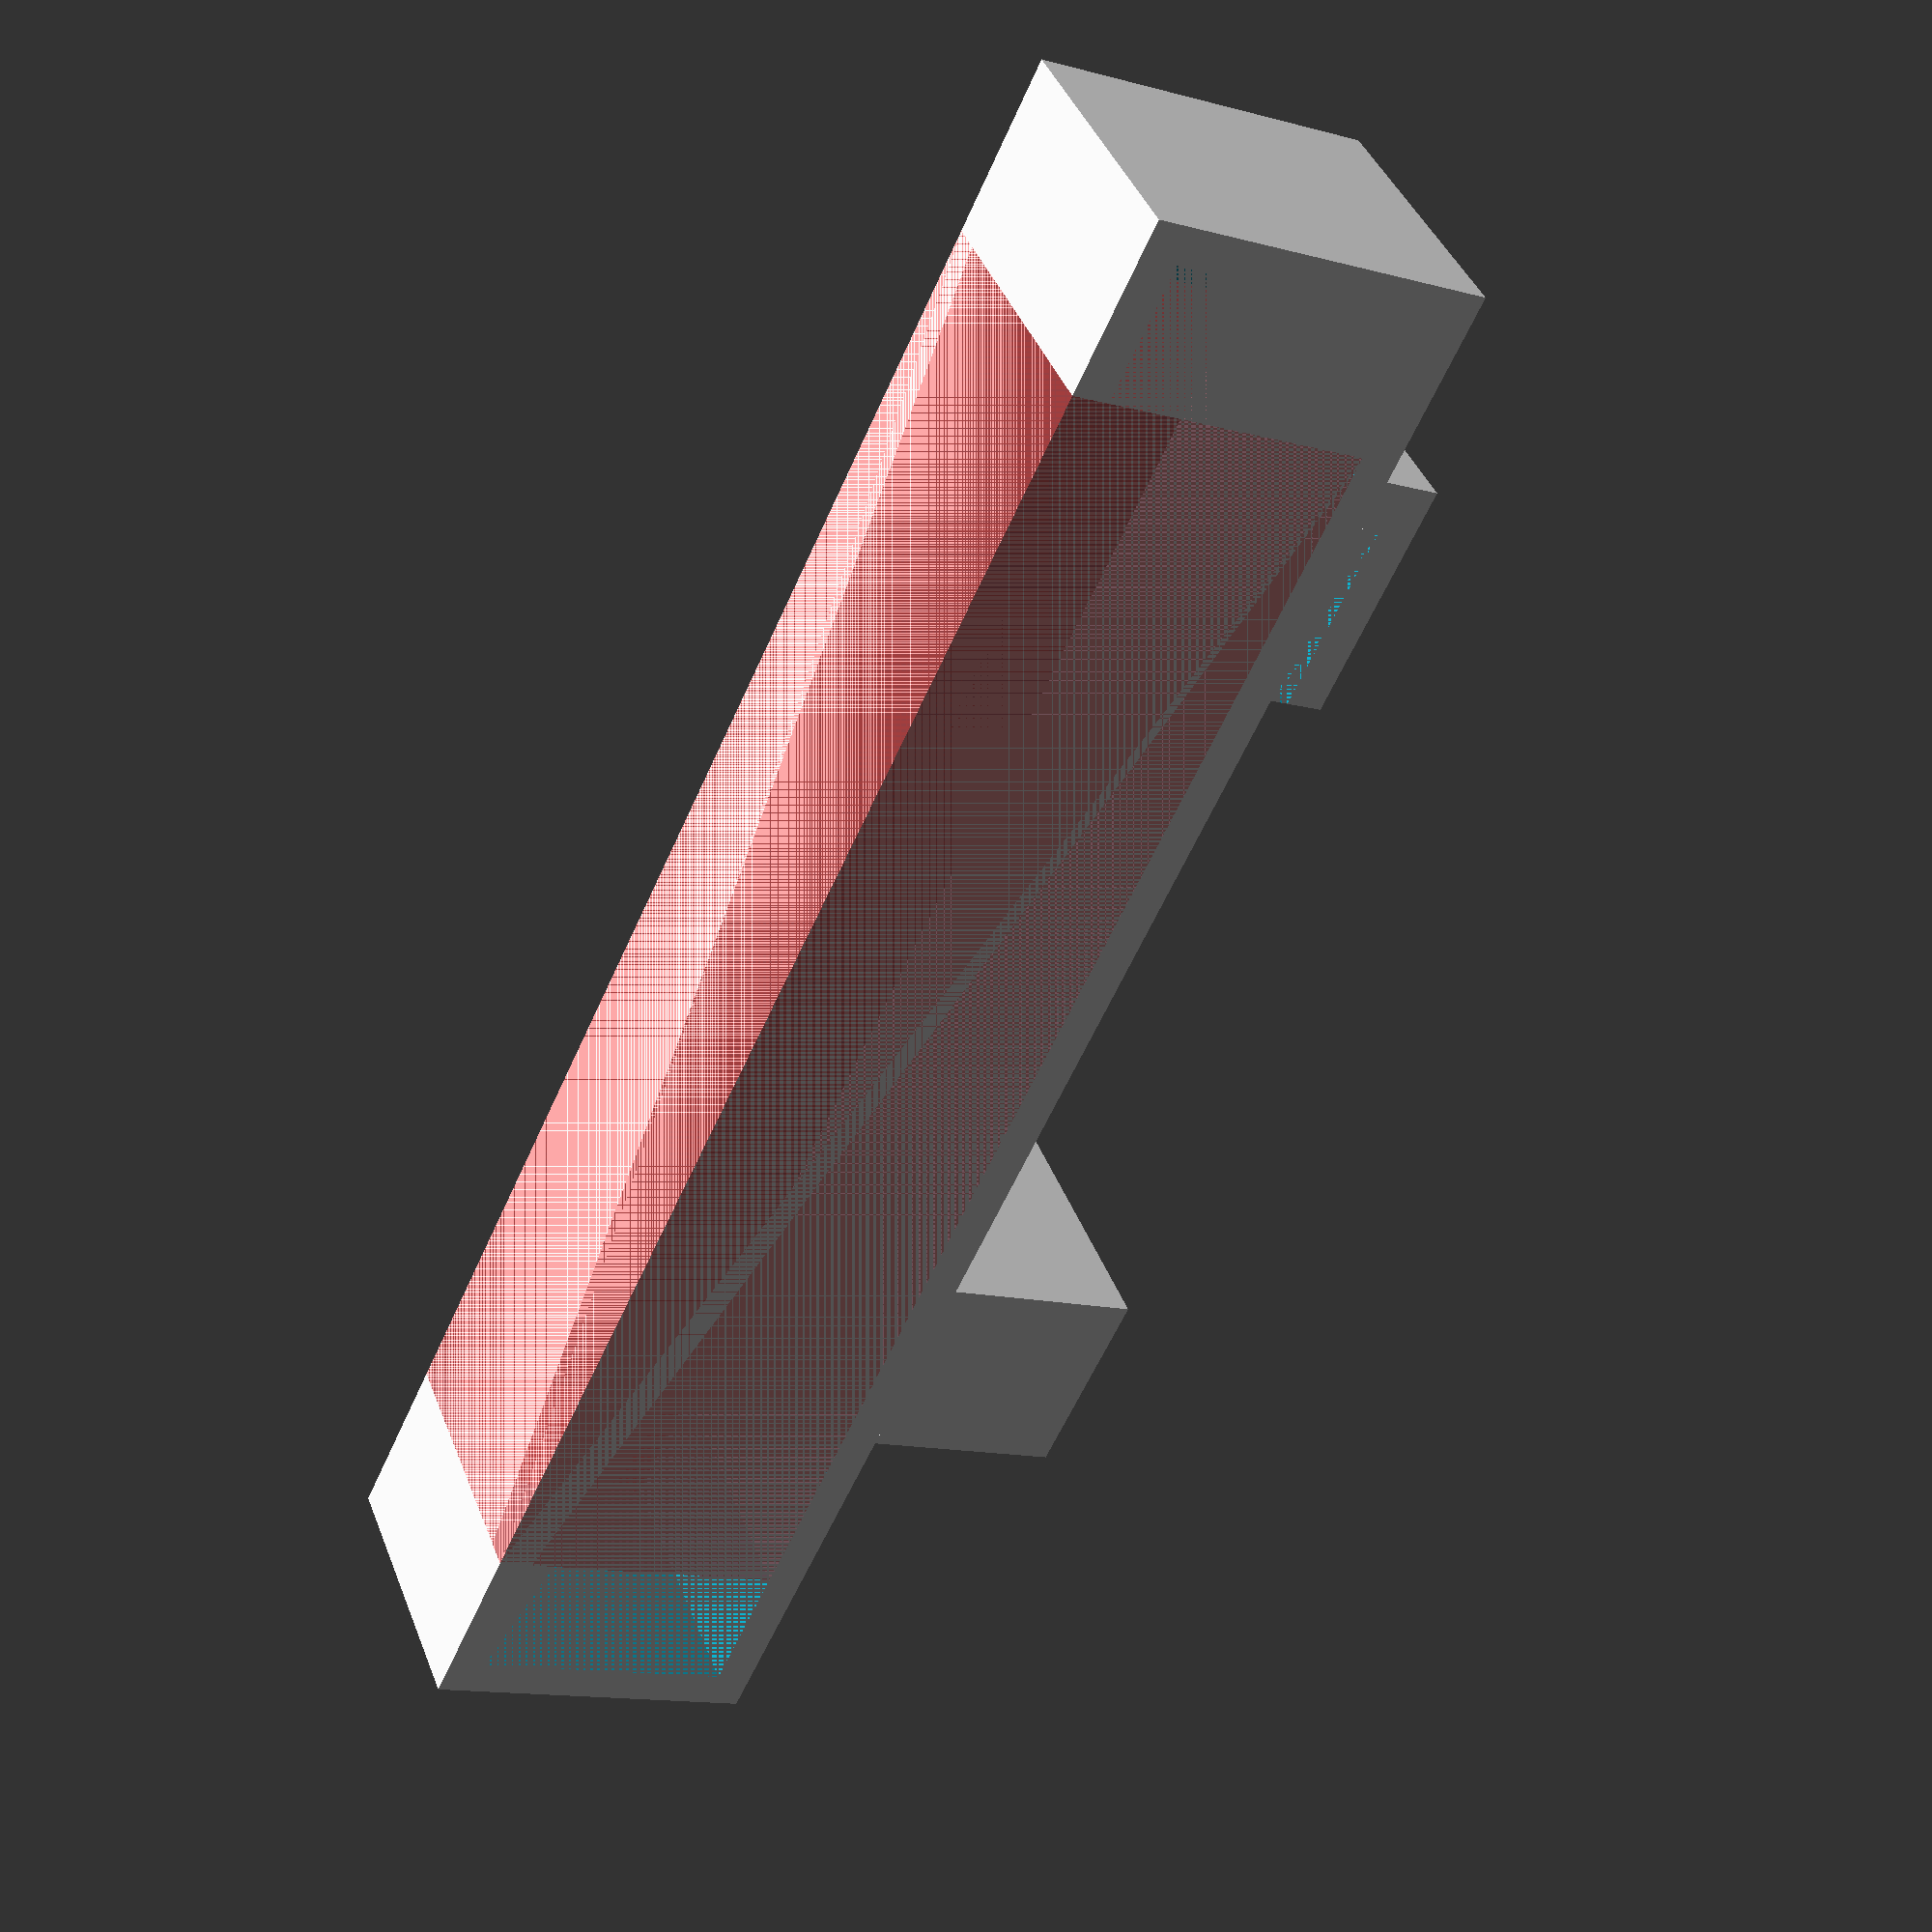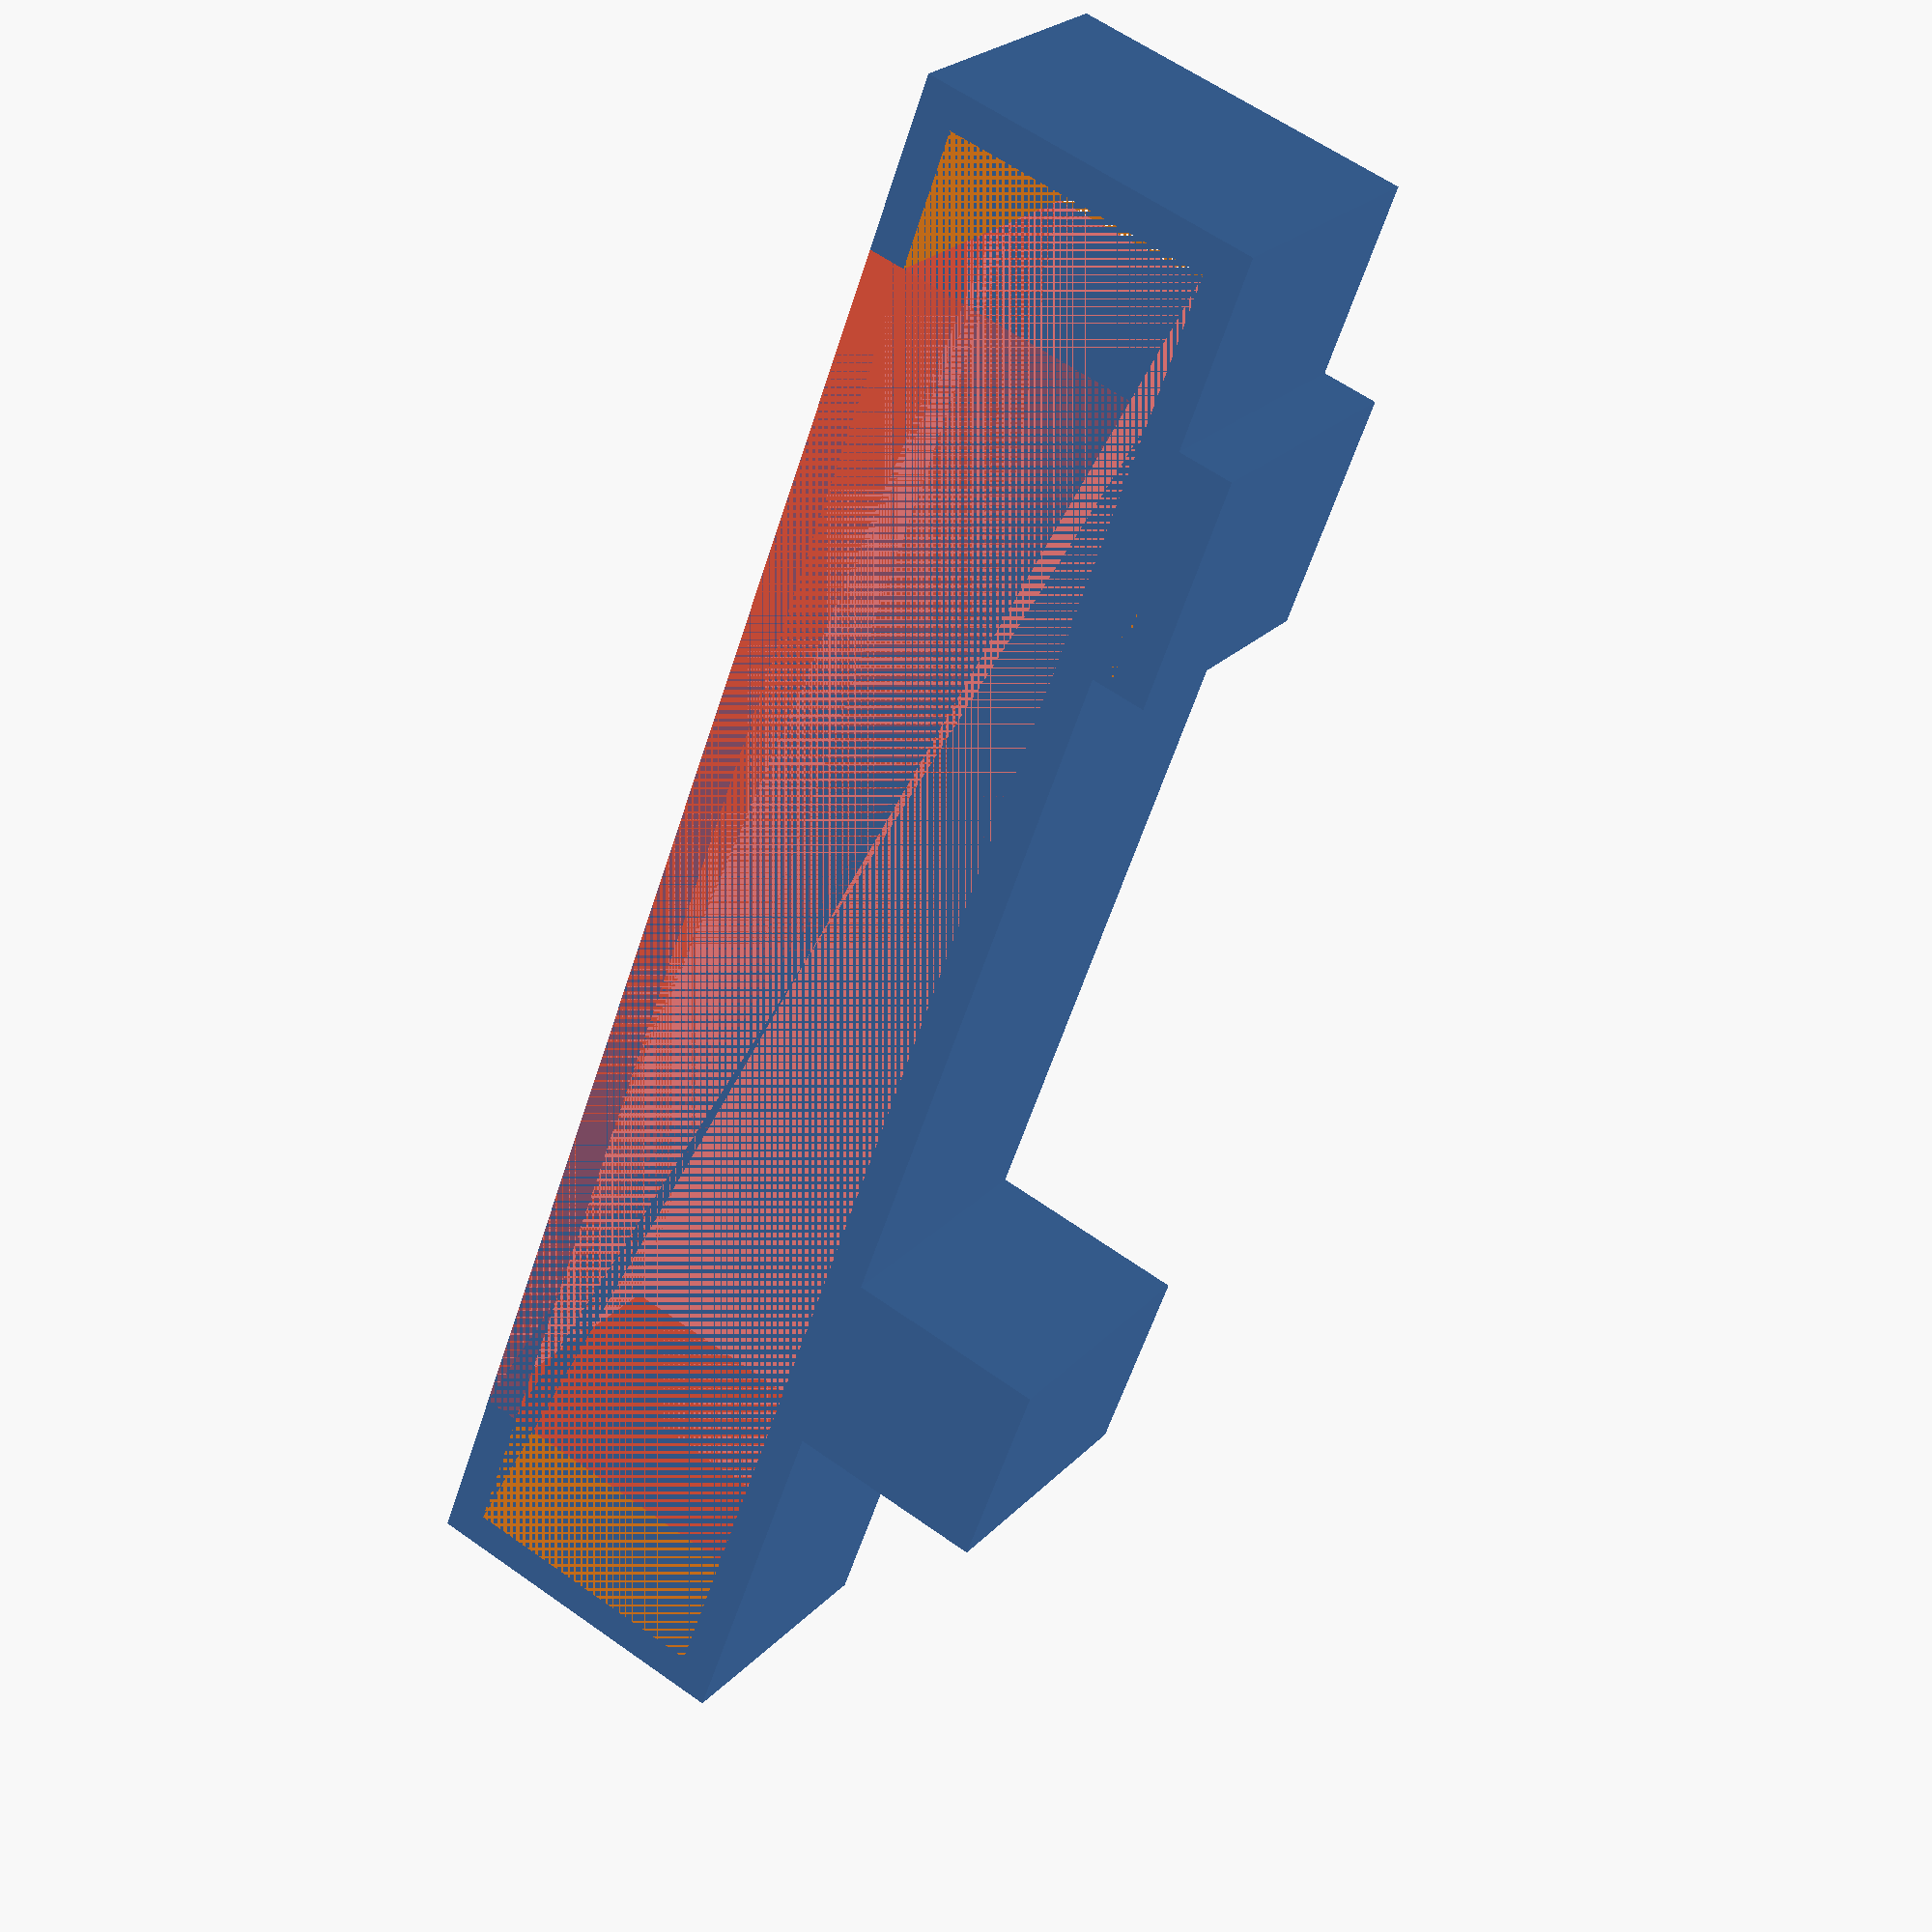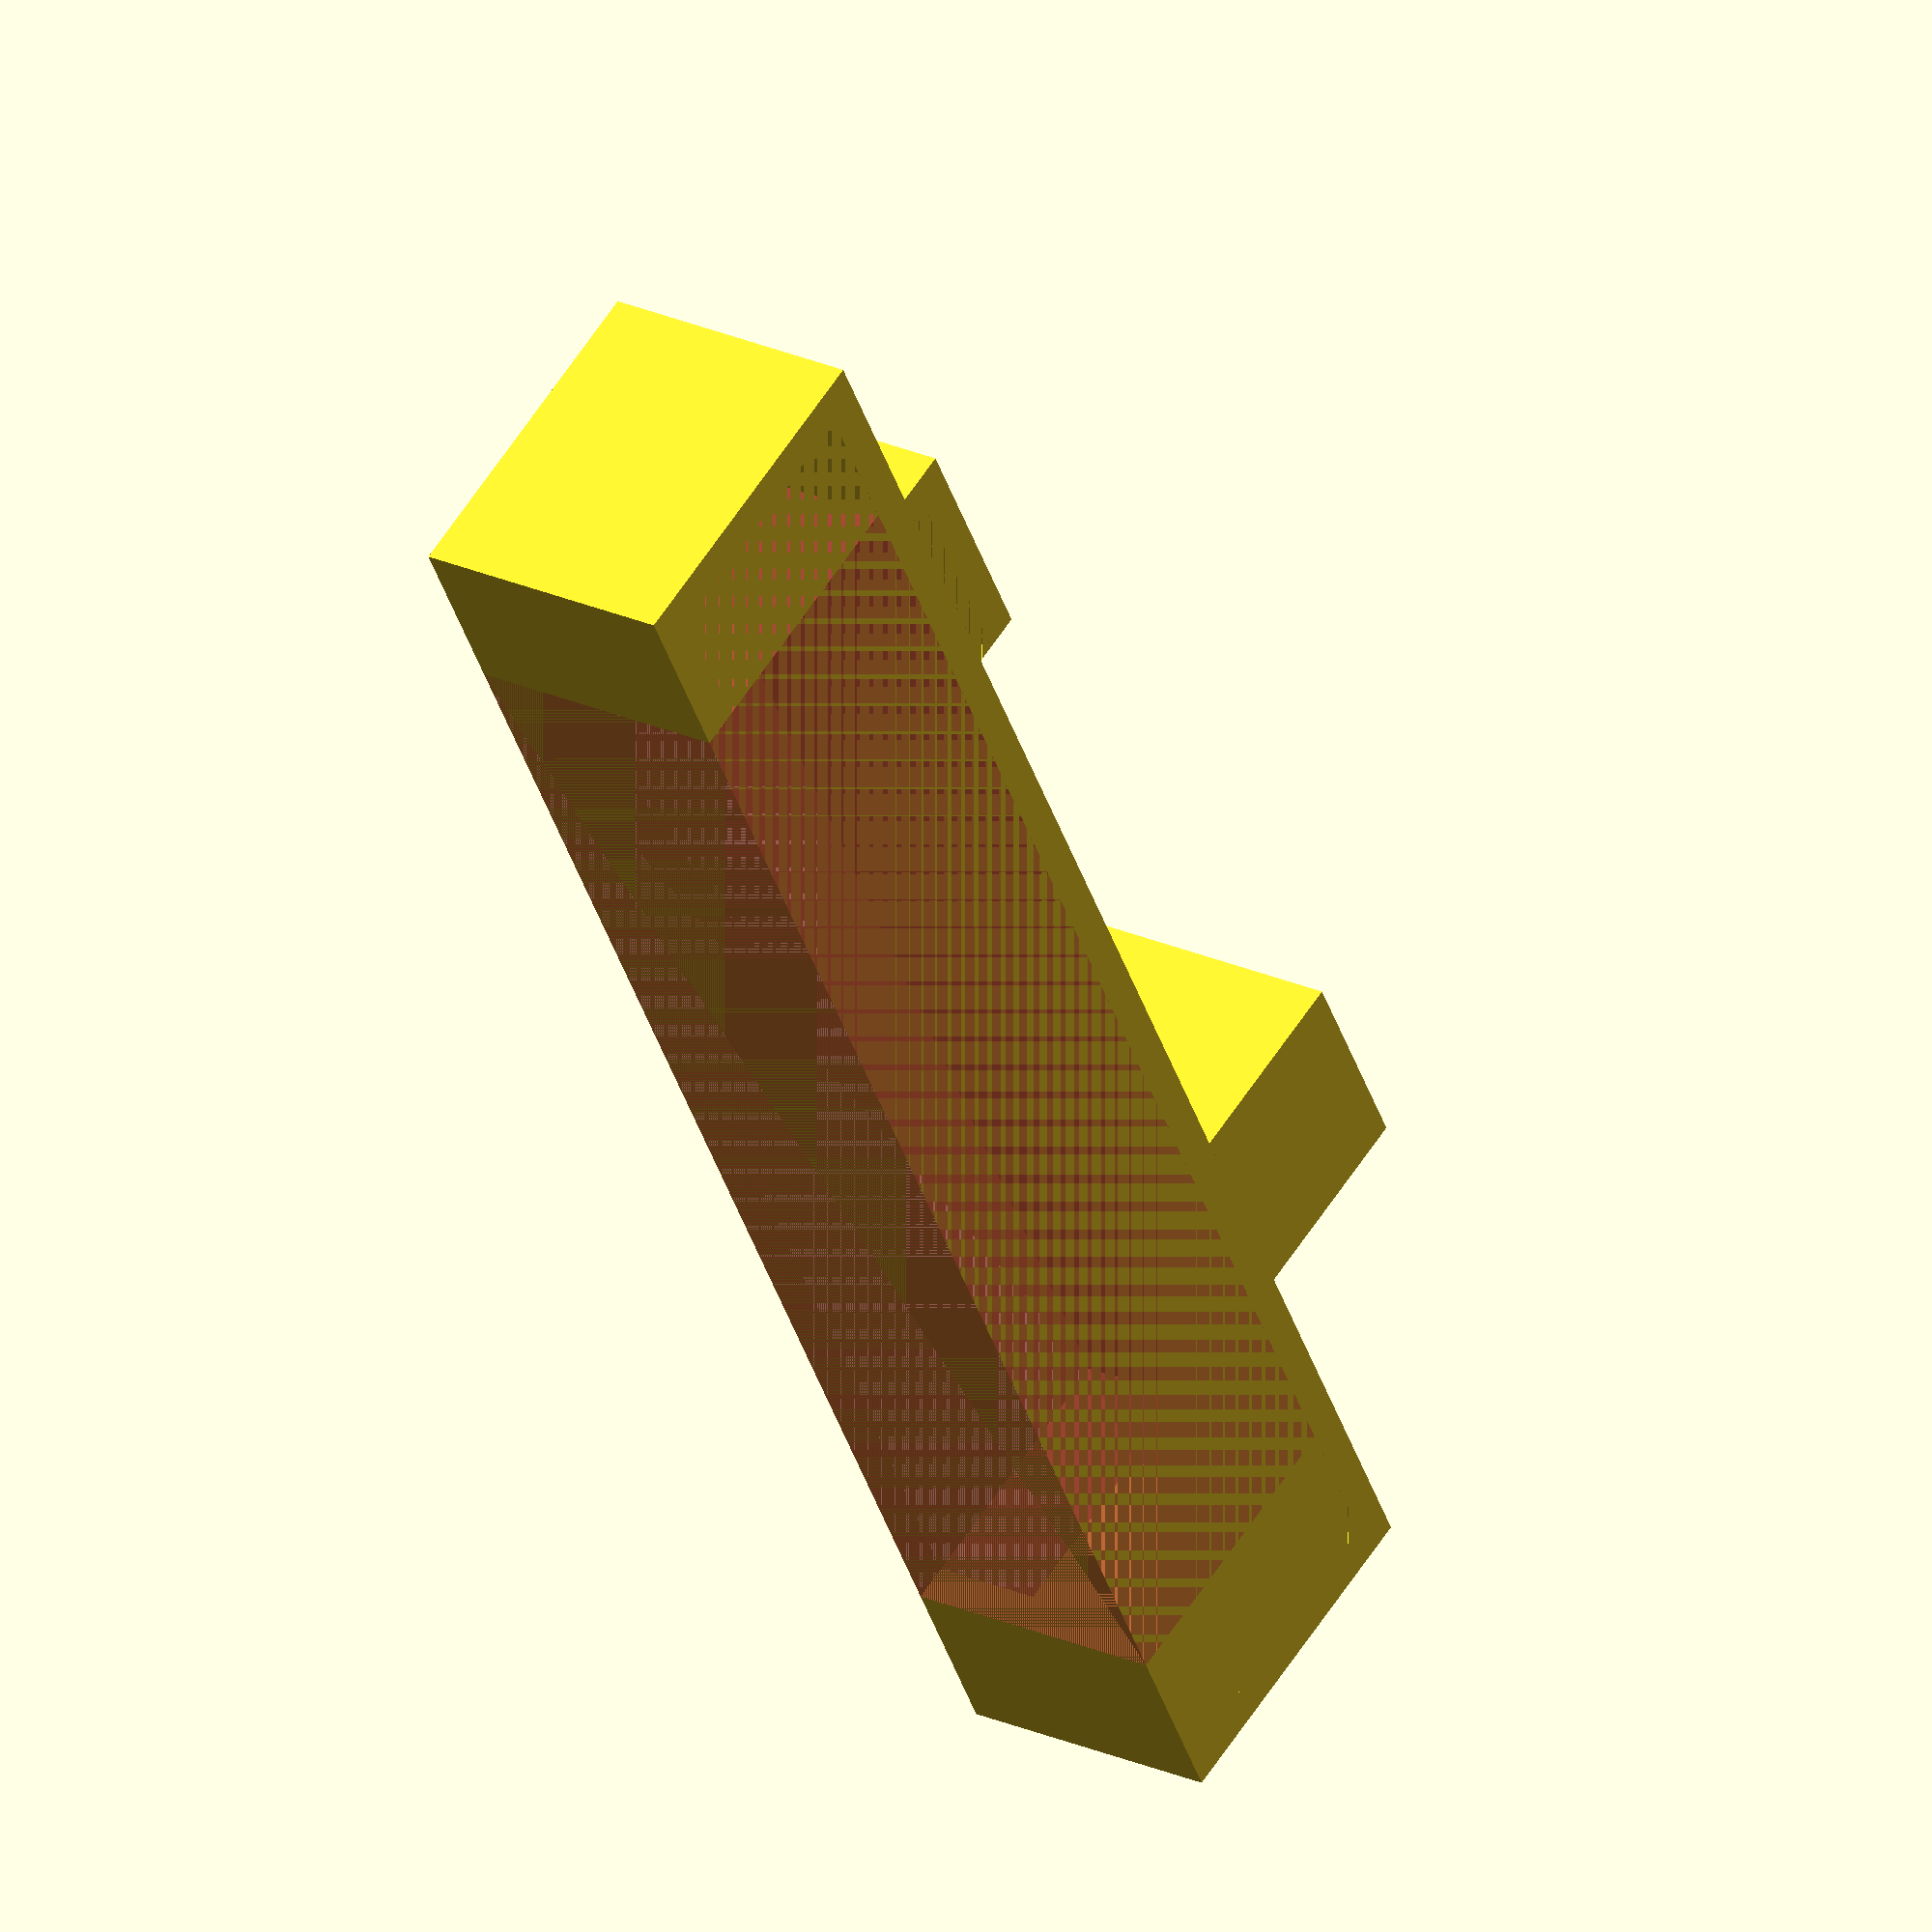
<openscad>
gancio_y=26;
gancio_z=6;

appoggio=22;

larghezza_tot=30;

eeepc_z=29;
eeepc_y=179;

sp=4;

module gancio(){
    difference(){
    cube([larghezza_tot,gancio_y,gancio_z]);
    translate([0,0,gancio_z-2])cube([larghezza_tot,gancio_y-sp,2]);
         }
    }

module appoggio_inf(){
    cube([larghezza_tot,appoggio,appoggio]);
    }

module corpo(){
    difference(){
        cube([larghezza_tot,eeepc_y+2*sp,eeepc_z+2*sp]);
        translate([0,sp,sp])
        cube([larghezza_tot,eeepc_y,eeepc_z]); // vuoto per eeepc
        translate([0,sp+30/2,sp])
        #cube([larghezza_tot,eeepc_y-30,eeepc_z+sp]); // vuoto per alette superiori
        }
    }

translate([0,0,appoggio])corpo();
translate([0,140,appoggio-gancio_z])gancio();
translate([0,40,0])appoggio_inf();
</openscad>
<views>
elev=193.2 azim=229.5 roll=121.7 proj=p view=solid
elev=120.6 azim=149.8 roll=53.6 proj=p view=solid
elev=121.1 azim=158.7 roll=147.6 proj=o view=wireframe
</views>
